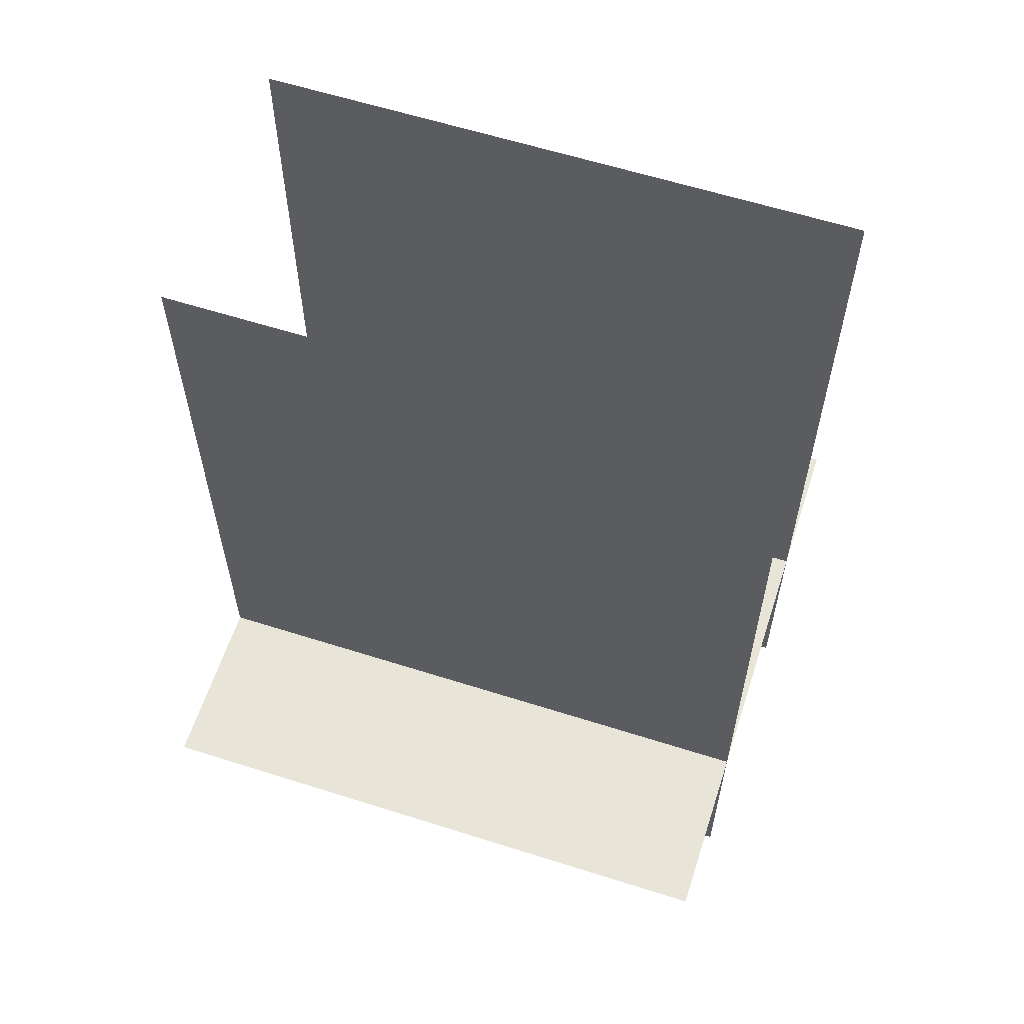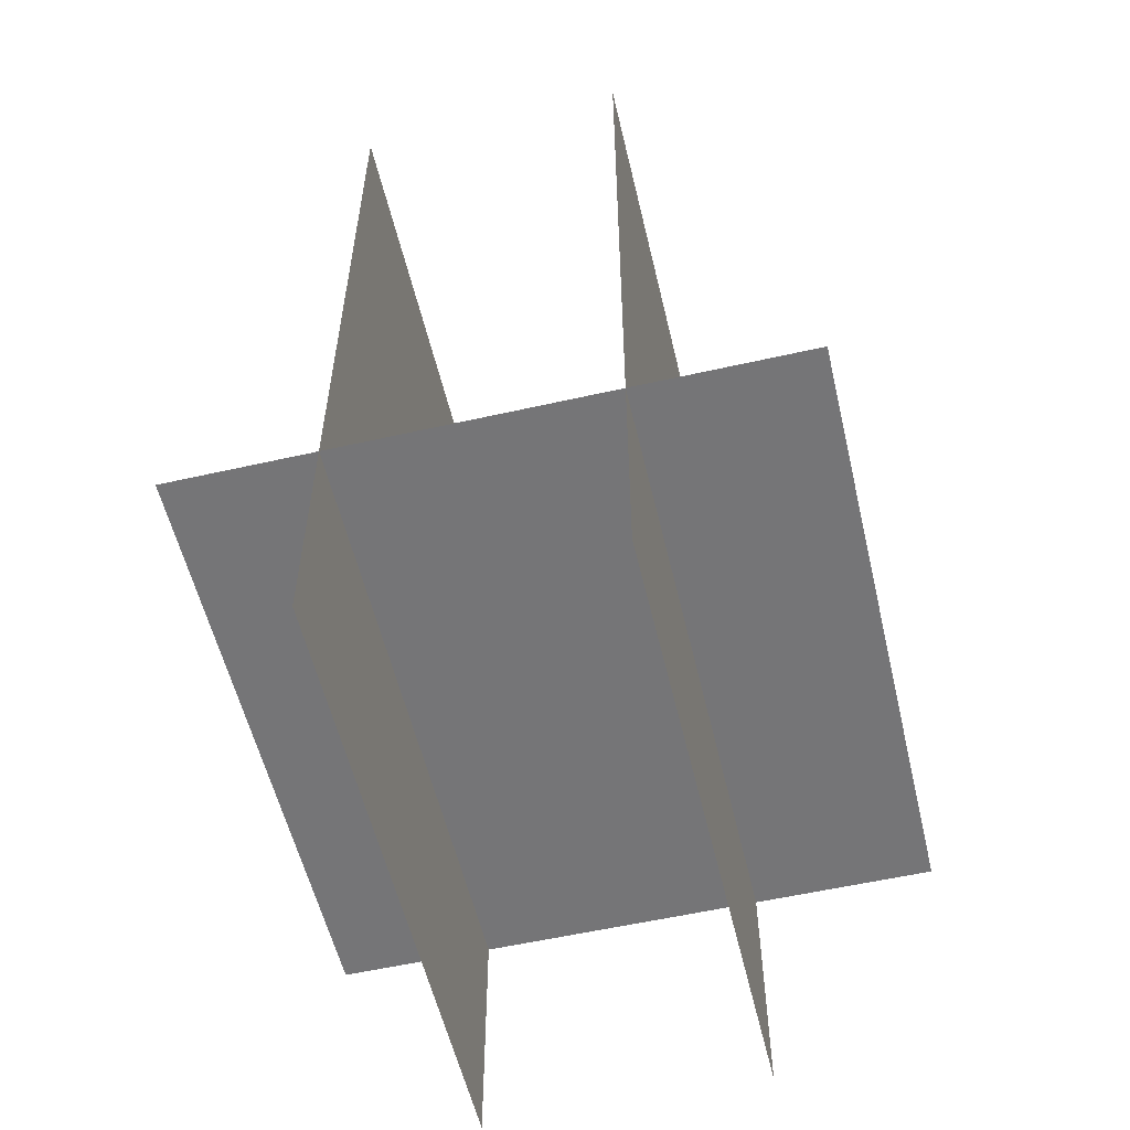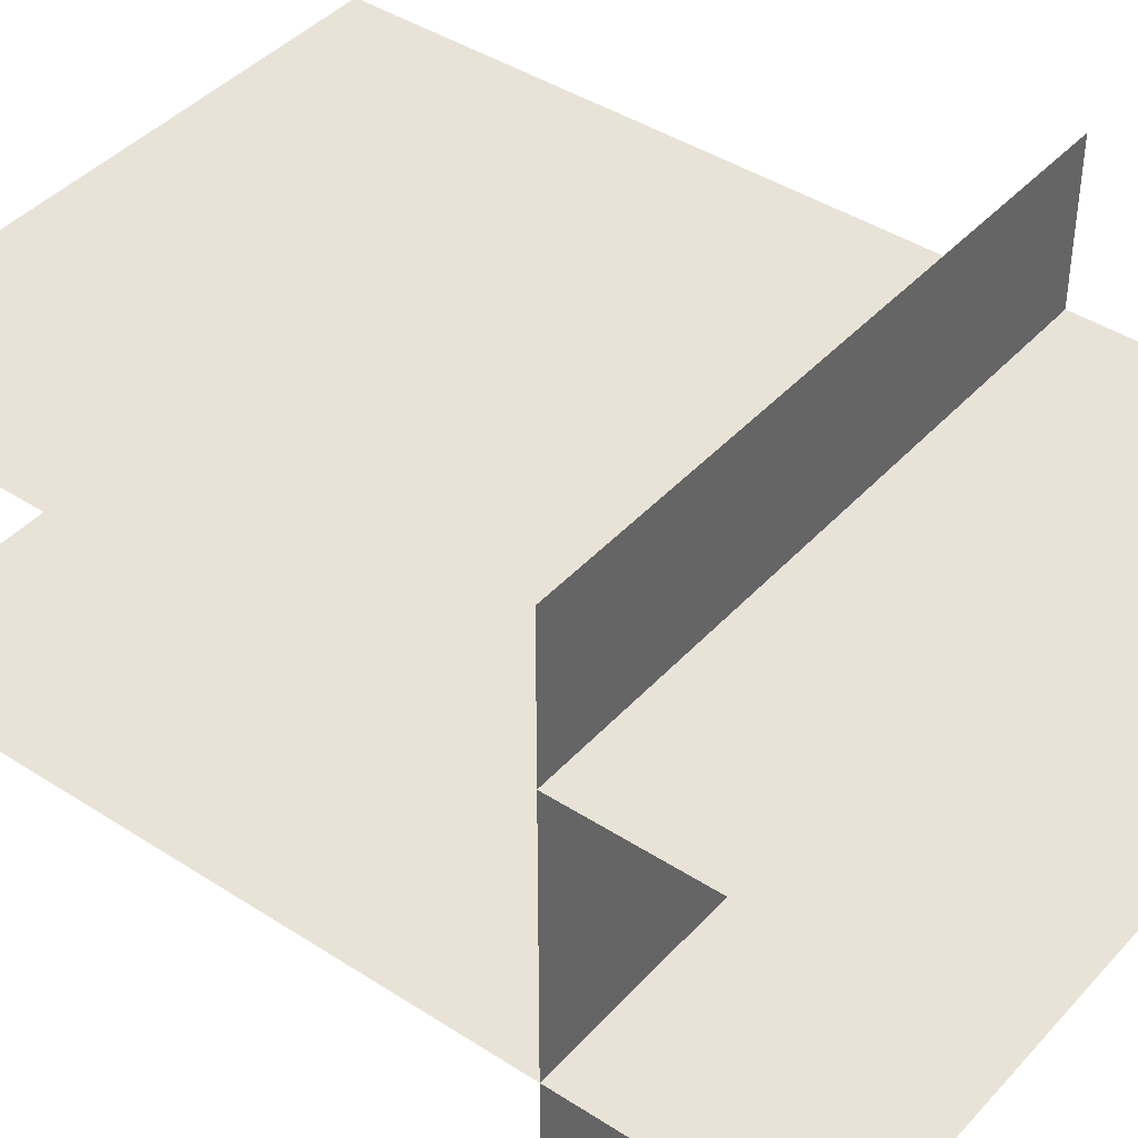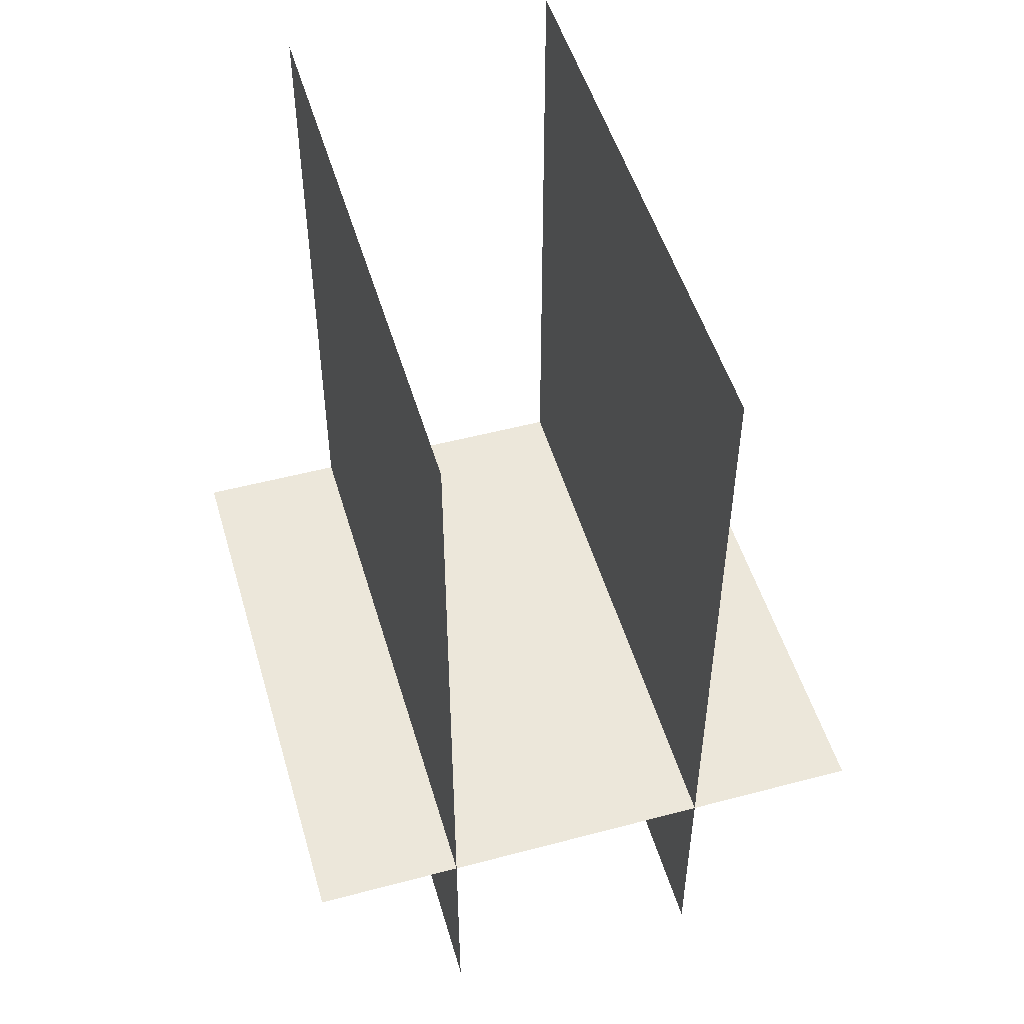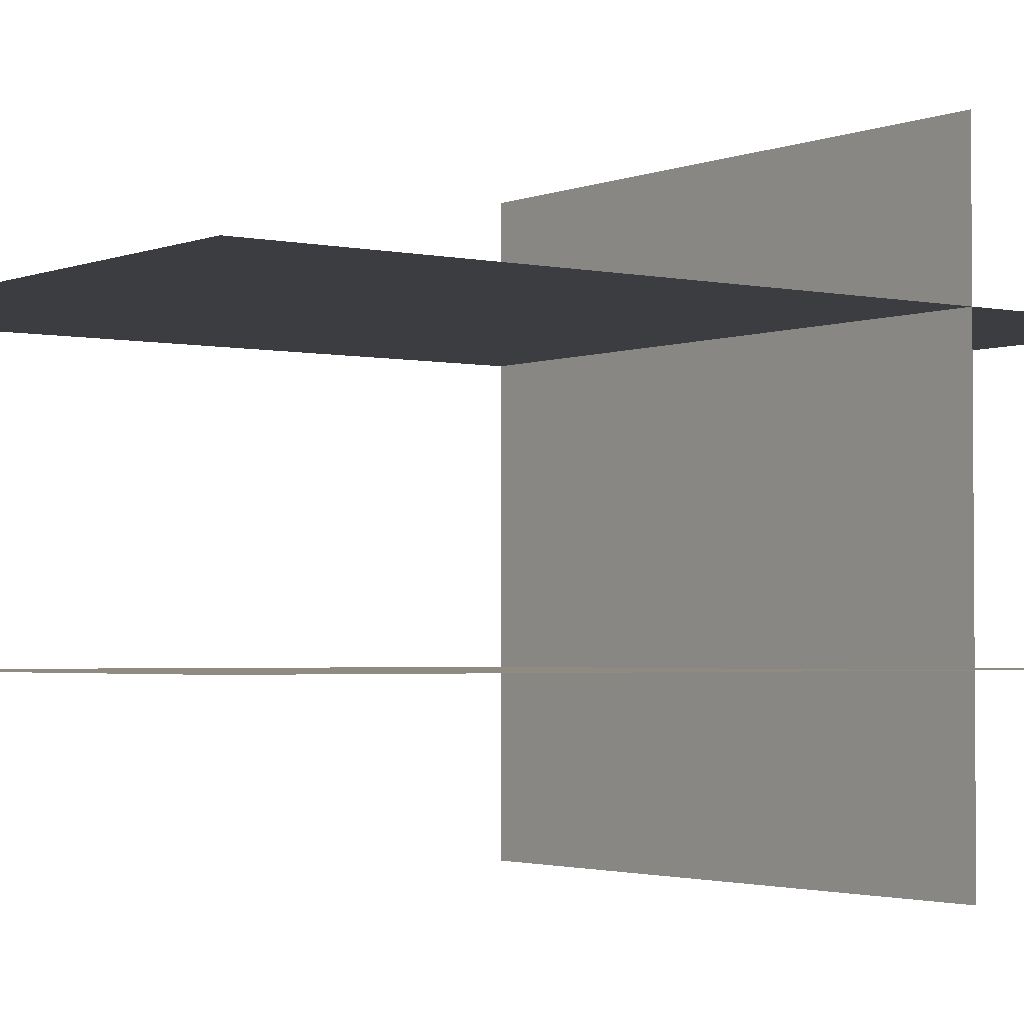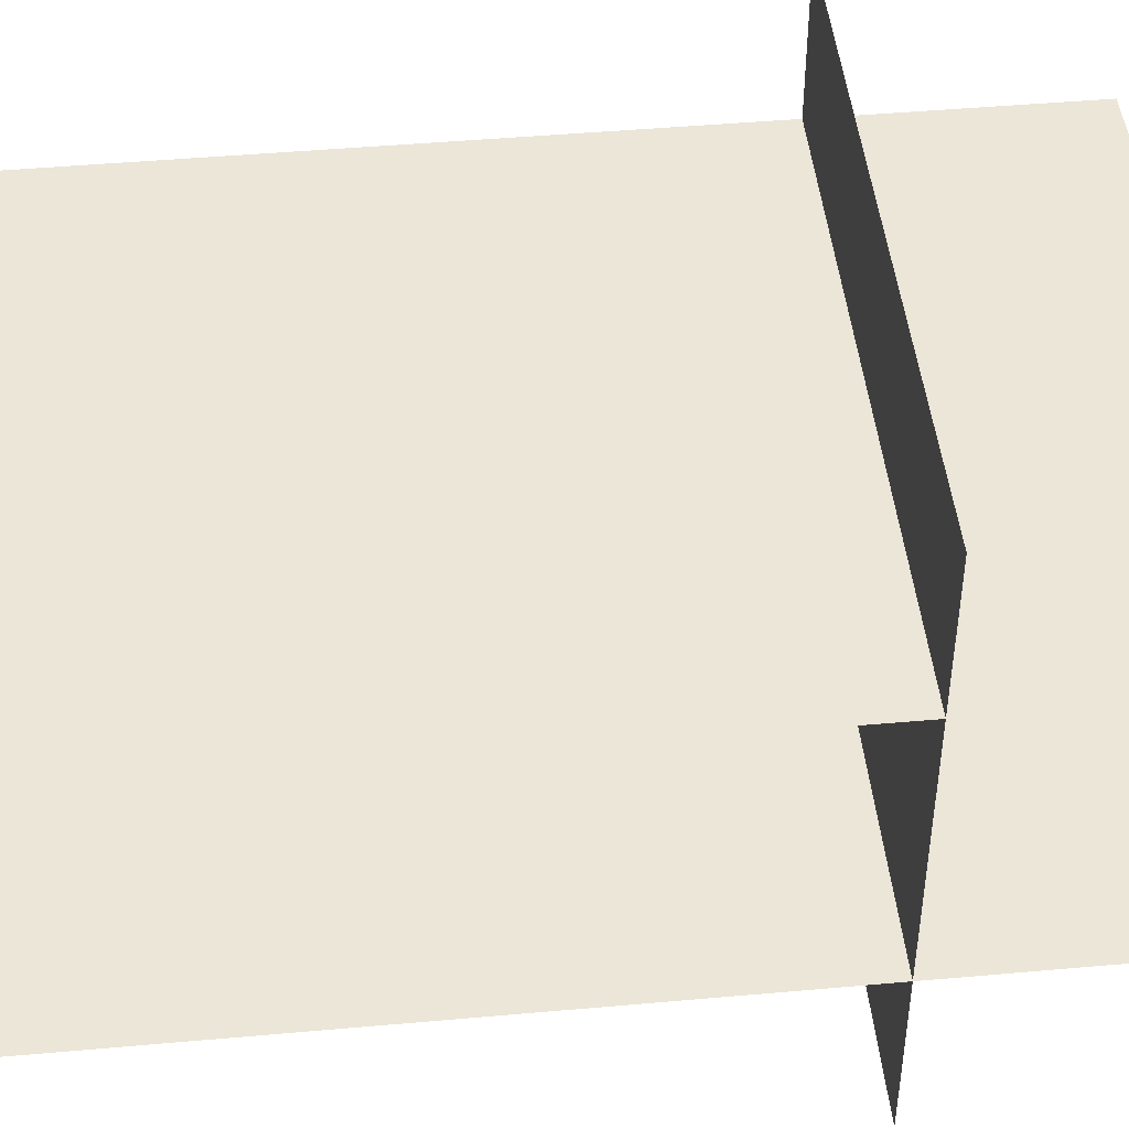
<metadata>
{"format":"obj","ext":"obj","renderer":"f3d","projection":"perspective","resolution":1024,"background":"white","views":[{"elev":60.6,"azim":18.0,"up":"+Z"},{"elev":-56.6,"azim":-76.7,"up":"+Z"},{"elev":41.9,"azim":128.0,"up":"+Y"},{"elev":50.5,"azim":-106.2,"up":"+Z"},{"elev":-2.6,"azim":53.4,"up":"+Y"},{"elev":46.3,"azim":84.2,"up":"+Y"}]}
</metadata>
<code>
v -10 -4.146 -10
v -10 -4.146 20
v 10 -4.146 20
v 10 -4.146 20
v 10 -4.146 -10
v -10 -4.146 -10
v -10 -10 -2
v 10 -10 -2
v 10 10 -2
v 10 10 -2
v -10 10 -2
v -10 -10 -2
v -10 5 -10
v -10 5 20
v 10 5 20
v 10 5 20
v 10 5 -10
v -10 5 -10
f 1 2 3
f 4 5 6
f 7 8 9
f 10 11 12
f 13 14 15
f 16 17 18

</code>
